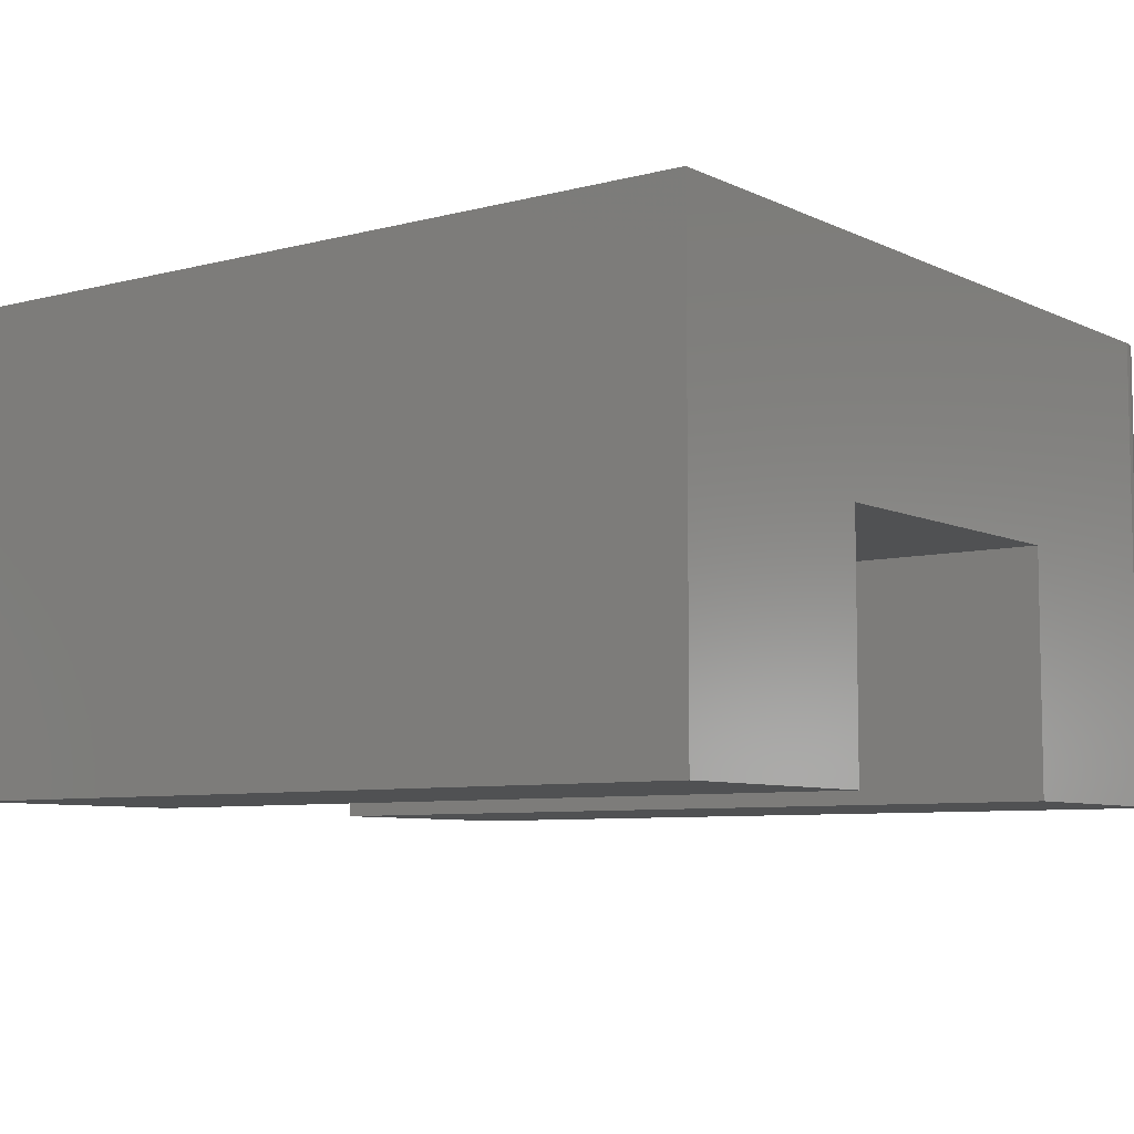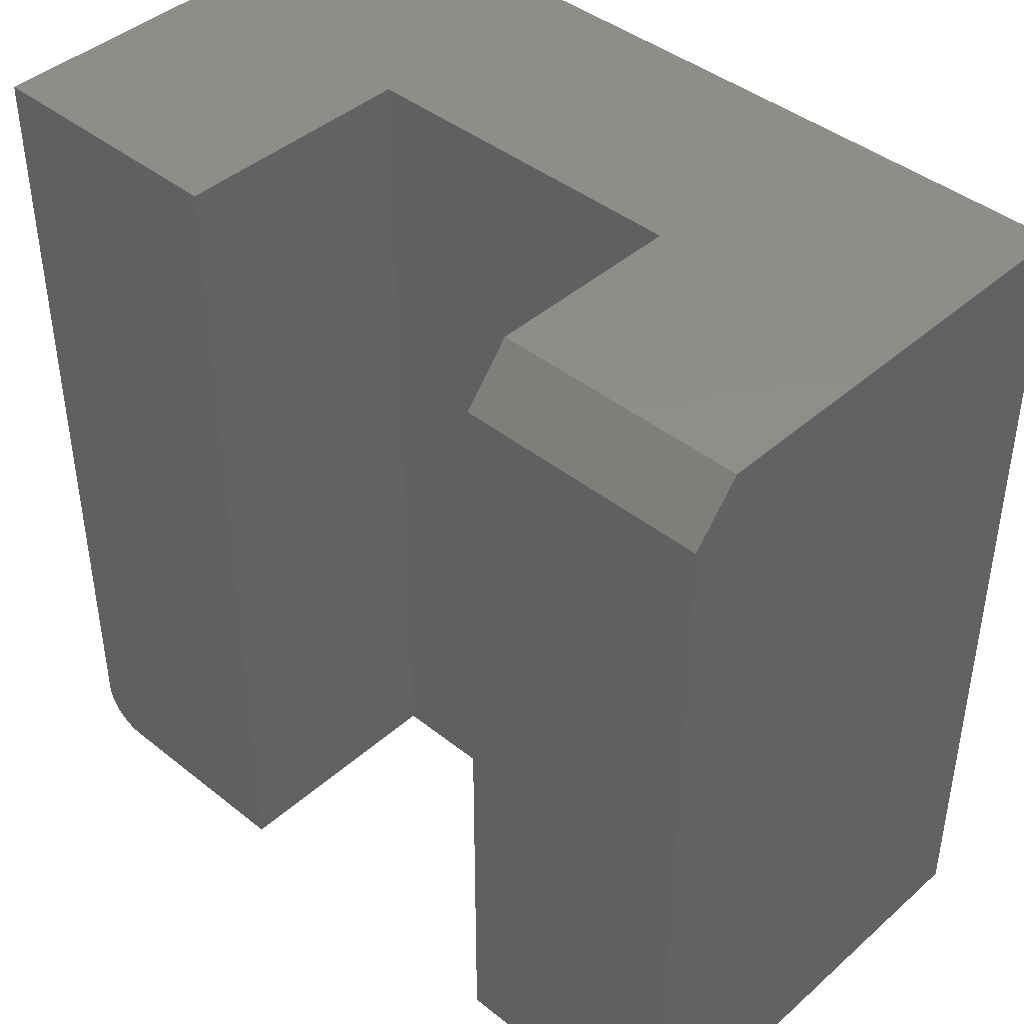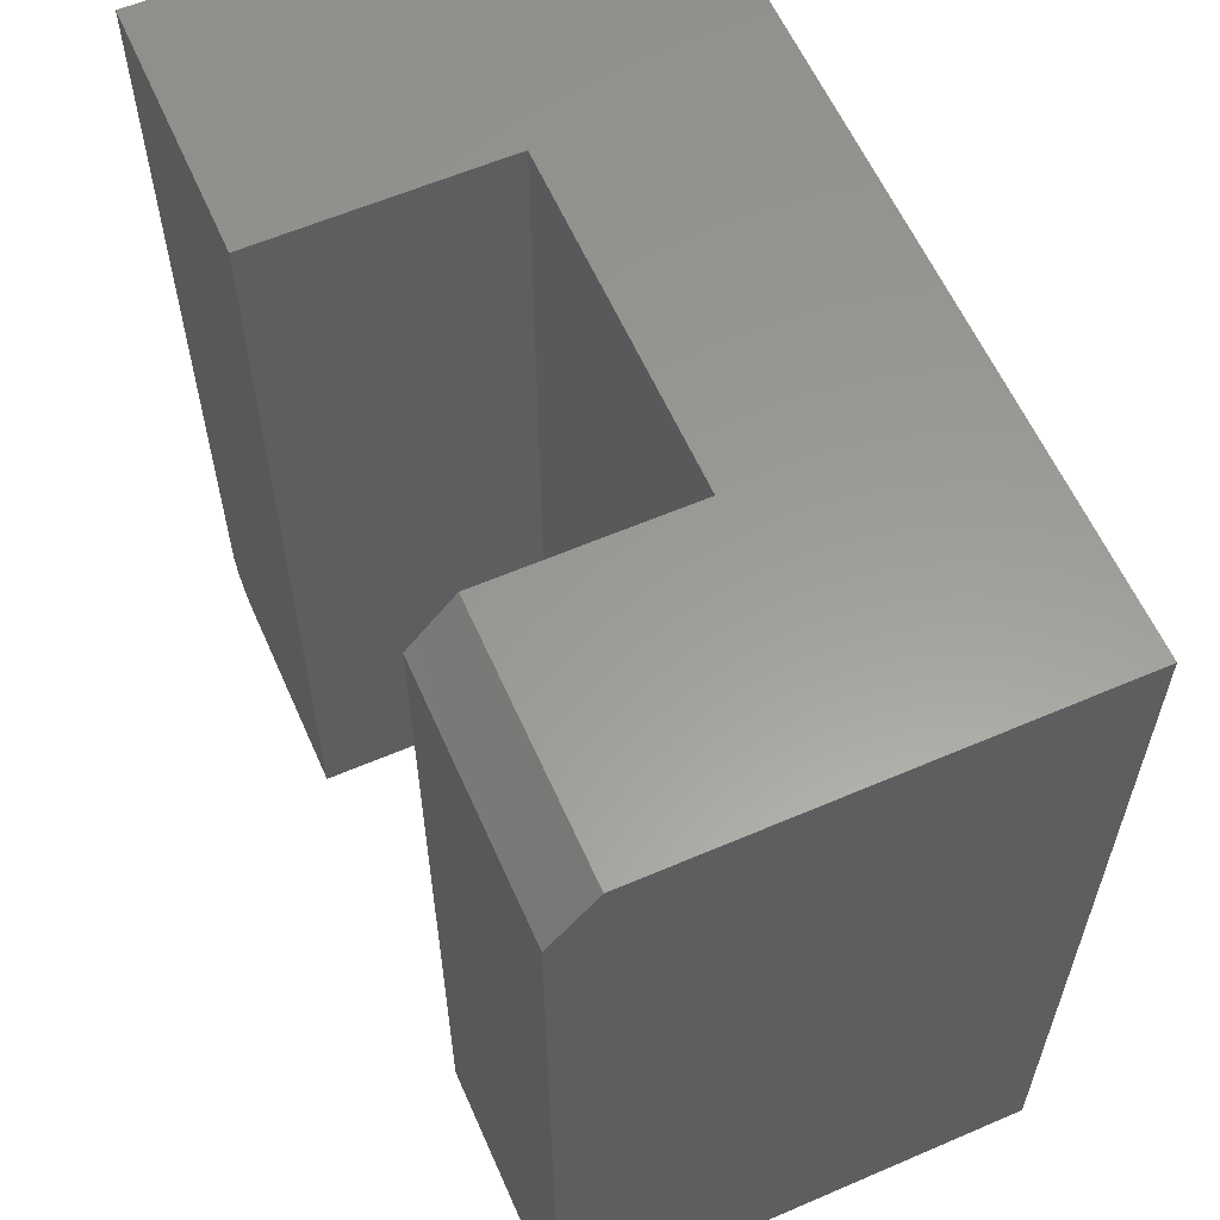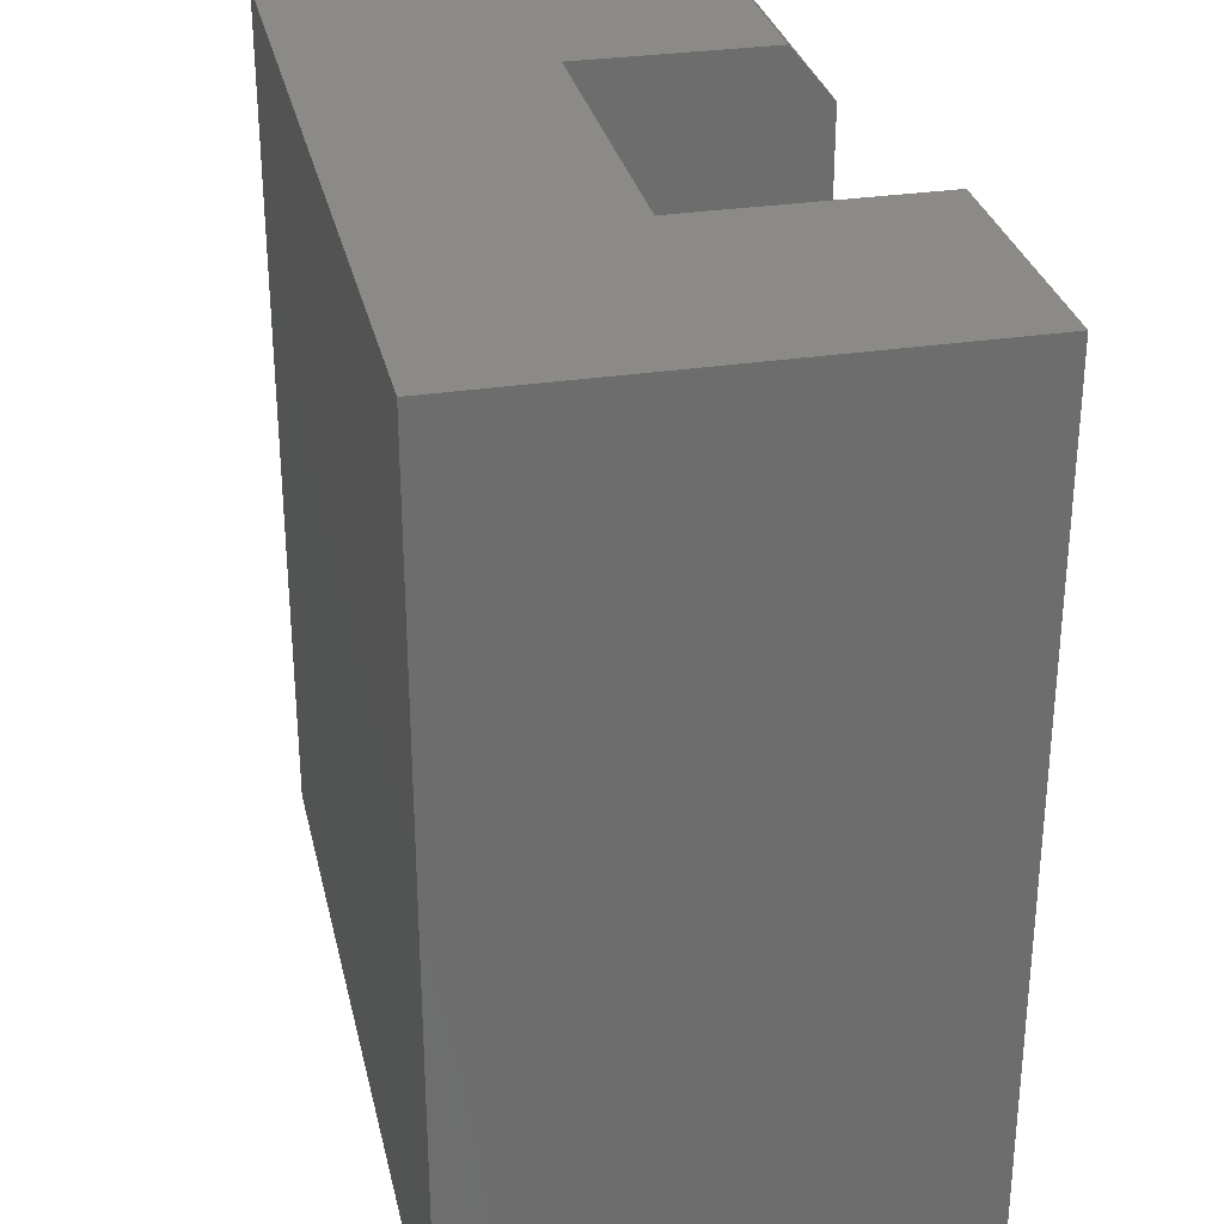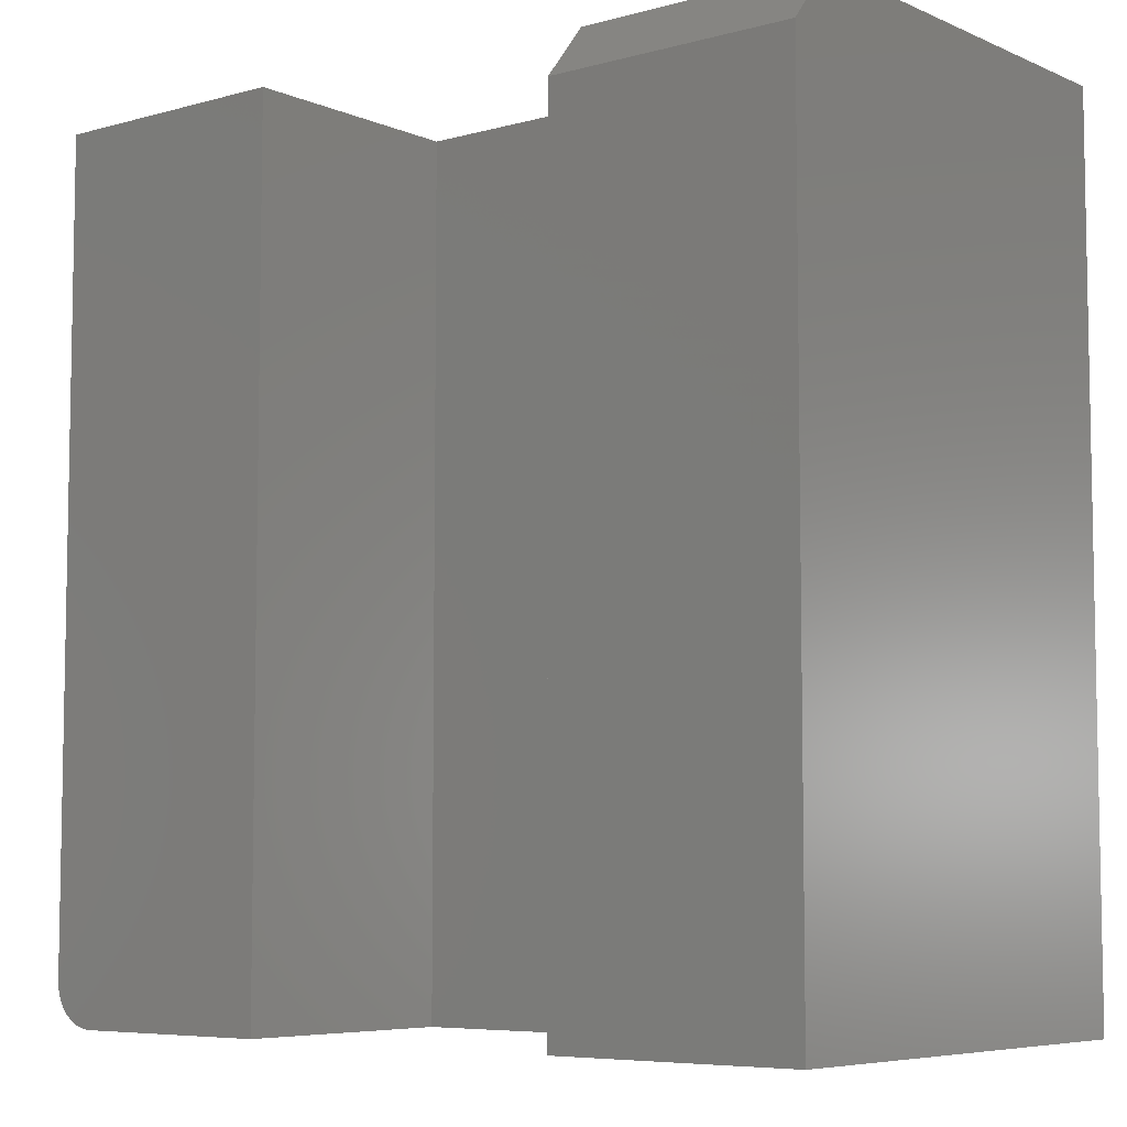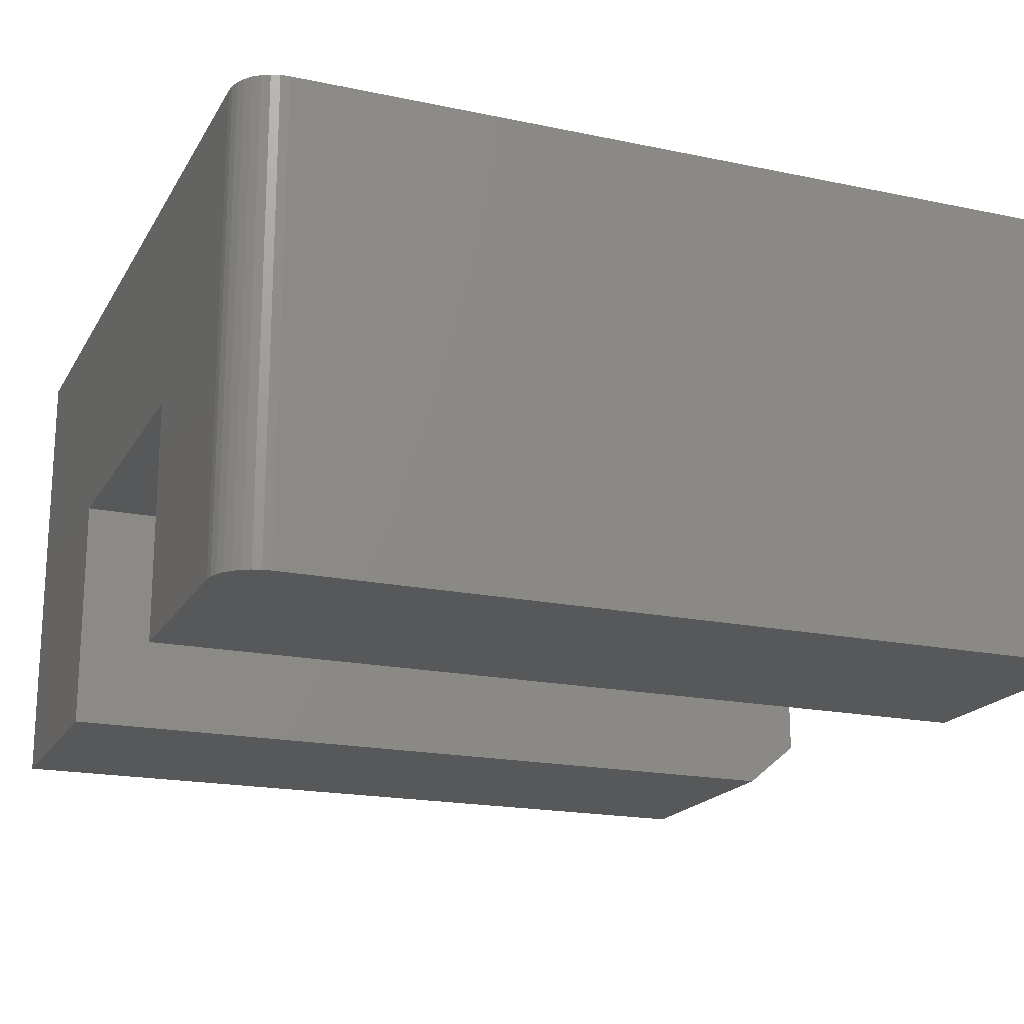
<metadata>
{"format":"stl","ext":"stl","renderer":"f3d","projection":"perspective","resolution":1024,"background":"white","views":[{"elev":-7.2,"azim":-53.1,"up":"+Z"},{"elev":42.4,"azim":-136.4,"up":"+Y"},{"elev":59.9,"azim":-113.8,"up":"+Y"},{"elev":30.3,"azim":77.5,"up":"+Y"},{"elev":-6.5,"azim":-141.1,"up":"+Y"},{"elev":-18.9,"azim":68.2,"up":"+Z"}]}
</metadata>
<code>
# stl→obj: 34 verts, 64 faces
v -0.3516 -0.75 0
v -0.1351 -0.75 -1.325e-17
v -0.3516 -0.75 0.4097
v -0.1351 -0.75 0.2087
v 0.3438 -0.75 0.4097
v 0.1586 -0.75 0.2087
v 0.3438 -0.75 -4.258e-17
v 0.1586 -0.75 -3.124e-17
v 0.3514 -0.7492 0.4097
v 0.3587 -0.747 0.4097
v 0.3655 -0.7434 0.4097
v 0.3714 -0.7386 0.4097
v 0.3762 -0.7326 0.4097
v 0.3798 -0.7259 0.4097
v 0.3821 -0.7186 0.4097
v 0.3828 -0.7109 0.4097
v 0.3828 4.077e-17 0.4097
v -0.3516 1.393e-33 0.4097
v 0.3828 4.077e-17 -4.497e-17
v 0.3828 -0.7109 -4.497e-17
v 0.3587 -0.747 -4.349e-17
v 0.3514 -0.7492 -4.304e-17
v 0.1586 2.832e-17 -3.124e-17
v 0.3821 -0.7186 -4.492e-17
v 0.3798 -0.7259 -4.479e-17
v 0.3762 -0.7326 -4.456e-17
v 0.3714 -0.7386 -4.427e-17
v 0.3655 -0.7434 -4.39e-17
v 0.1586 2.832e-17 0.2087
v -0.1351 1.202e-17 0.2087
v -0.1351 1.202e-17 0.03906
v -0.3516 1.328e-34 0.03906
v -0.3516 -0.04688 0
v -0.1351 -0.04688 -1.325e-17
f 1 2 3
f 3 2 4
f 3 4 5
f 5 4 6
f 5 6 7
f 7 6 8
f 5 9 10
f 3 5 10
f 3 10 11
f 3 11 12
f 3 12 13
f 3 13 14
f 3 14 15
f 3 15 16
f 3 16 17
f 3 17 18
f 19 17 20
f 20 17 16
f 7 21 22
f 8 23 19
f 8 19 20
f 8 20 24
f 8 24 25
f 8 25 26
f 8 26 27
f 8 27 28
f 8 28 21
f 8 21 7
f 20 16 24
f 24 16 15
f 24 15 25
f 25 15 14
f 25 14 26
f 26 14 13
f 26 13 27
f 27 13 12
f 27 12 28
f 28 12 11
f 28 11 21
f 21 11 10
f 21 10 22
f 22 10 9
f 22 9 7
f 7 9 5
f 29 19 23
f 19 29 17
f 17 29 30
f 17 30 18
f 18 30 31
f 18 31 32
f 1 3 33
f 33 3 18
f 33 18 32
f 4 2 30
f 30 2 34
f 30 34 31
f 33 34 1
f 1 34 2
f 33 32 34
f 34 32 31
f 29 23 6
f 6 23 8
f 30 29 4
f 4 29 6

</code>
